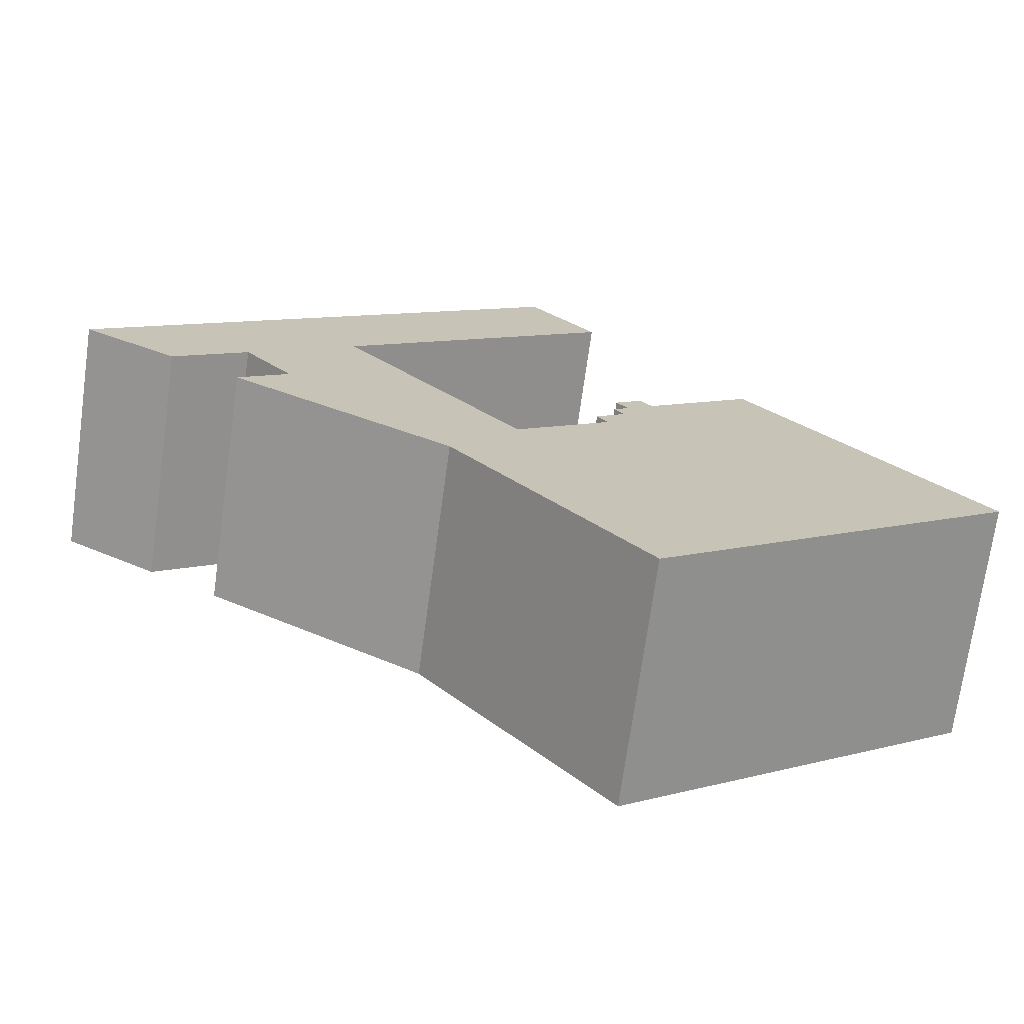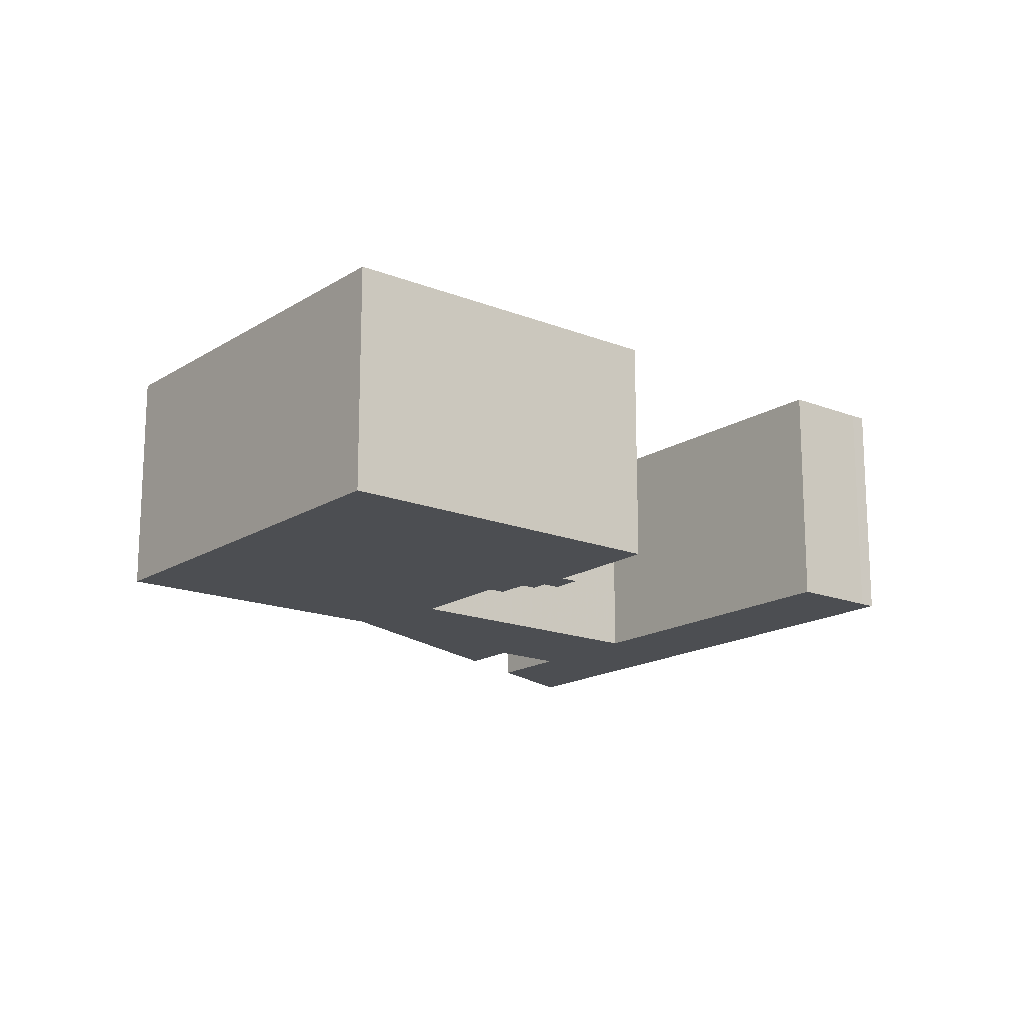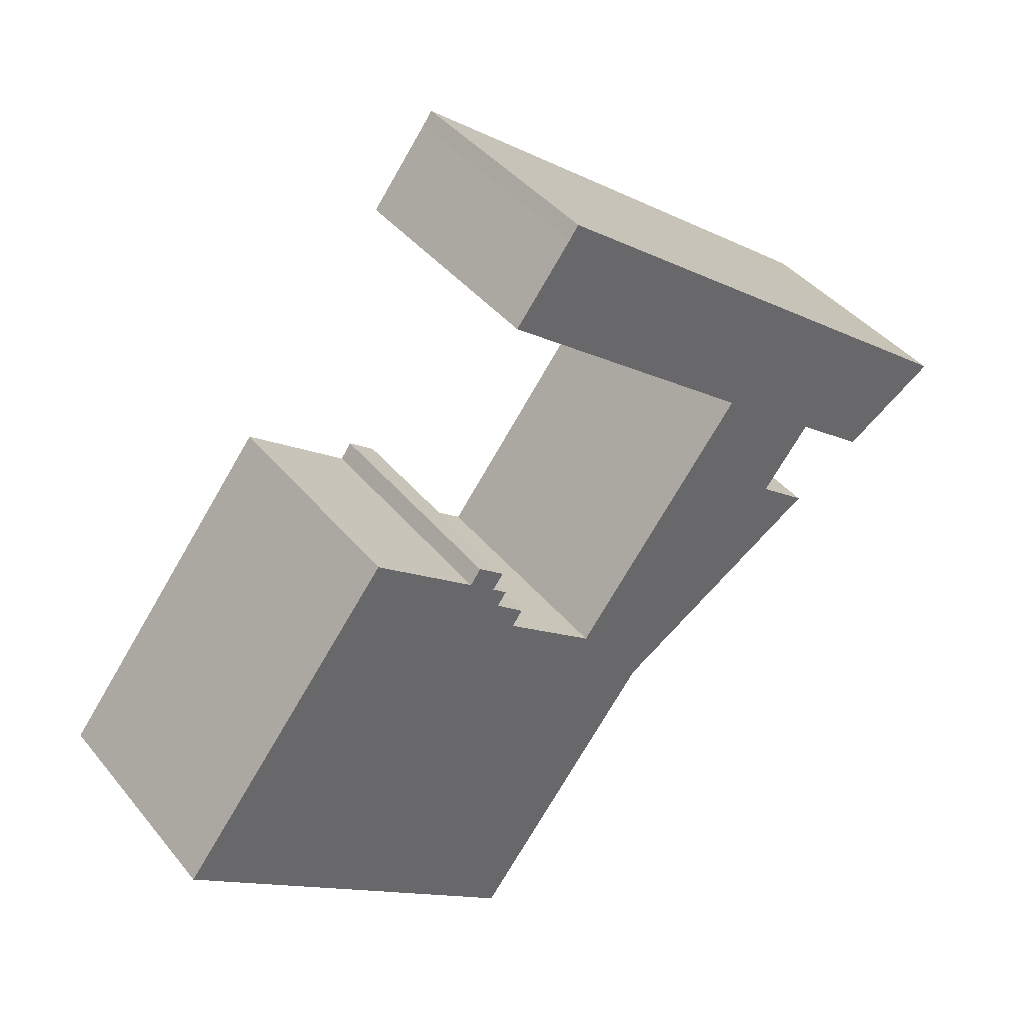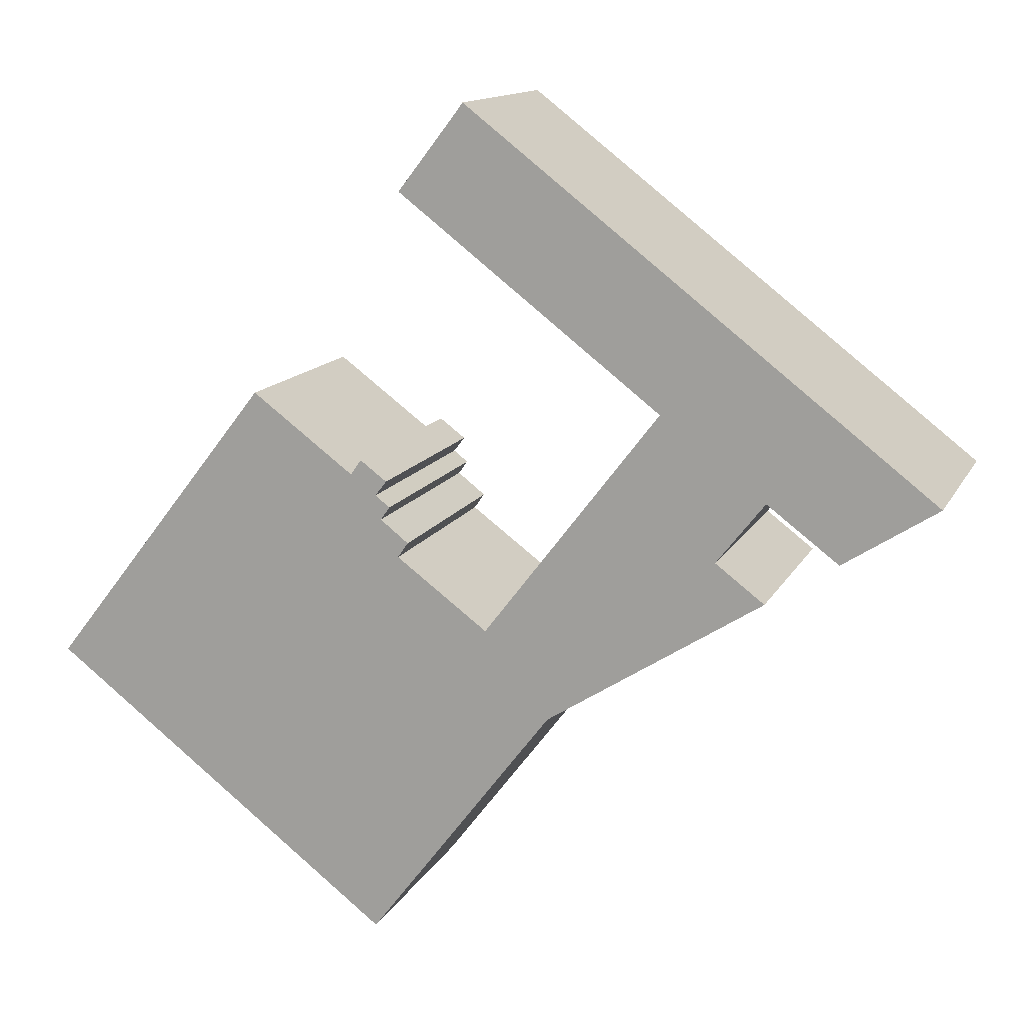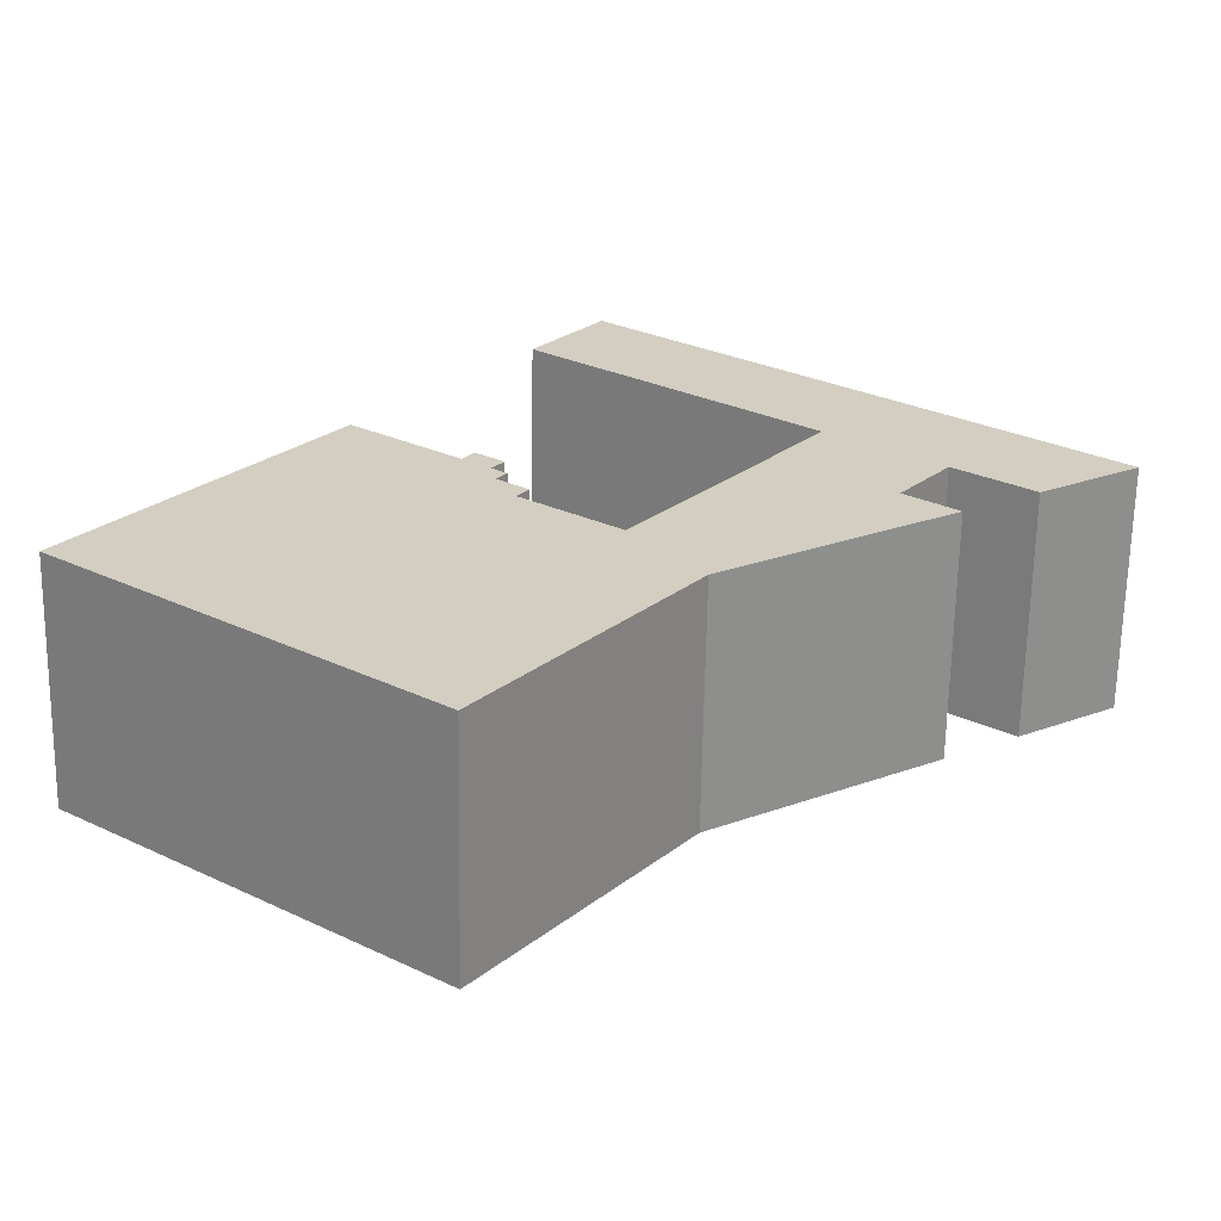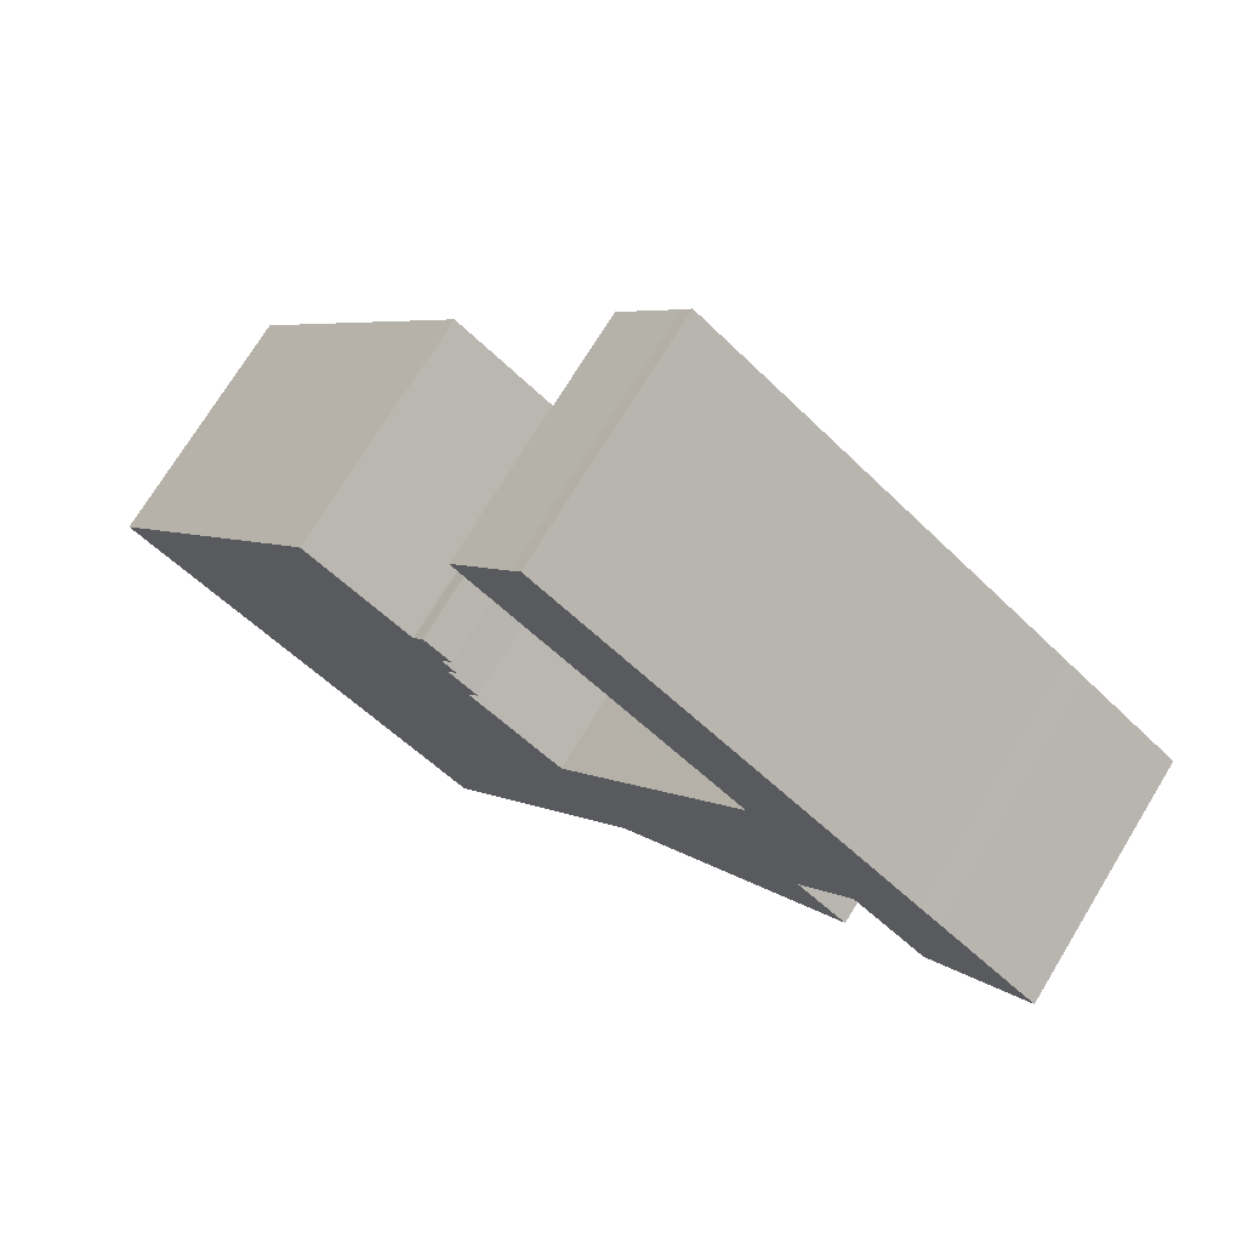
<metadata>
{"format":"obj","ext":"obj","renderer":"f3d","projection":"perspective","resolution":1024,"background":"white","views":[{"elev":-71.4,"azim":172.1,"up":"+Z"},{"elev":-16.8,"azim":-90.9,"up":"+Y"},{"elev":40.9,"azim":-35.2,"up":"+Z"},{"elev":13.1,"azim":18.3,"up":"+Z"},{"elev":-65.0,"azim":-1.0,"up":"+Z"},{"elev":72.9,"azim":31.4,"up":"+Z"}]}
</metadata>
<code>
g default
v -14.75 0 -14.32
v -5.573 0 -21.39
v 3.818 0 -9.129
v 14.76 0 -2.213
v 12.29 0 -0.3336
v 14.72 0 2.758
v 18.34 0 0.02221
v 23.1 0 3.058
v 18.2 0 6.861
v 17.36 0 7.506
v 16.05 0 8.529
v -0.5412 0 21.39
v -1.017 0 20.75
v -3.869 0 17.05
v 9.428 0 6.761
v 0.5412 0 -4.803
v -4.104 0 -1.334
v -3.576 0 -0.5781
v -5.01 0 0.5448
v -4.549 0 1.201
v -5.28 0 1.779
v -4.711 0 2.524
v -6.056 0 3.536
v -6.597 0 2.769
v -11.78 0 6.661
v -23.09 0 -7.895
v -14.75 11.81 -14.32
v -5.573 11.81 -21.39
v 3.818 11.81 -9.129
v 14.76 11.81 -2.213
v 12.29 11.81 -0.3336
v 14.72 11.81 2.758
v 18.34 11.81 0.02221
v 23.1 11.81 3.058
v 18.2 11.81 6.861
v 17.36 11.81 7.506
v 16.05 11.81 8.529
v -0.5412 11.81 21.39
v -1.017 11.81 20.75
v -3.869 11.81 17.05
v 9.428 11.81 6.761
v 0.5412 11.81 -4.803
v -4.104 11.81 -1.334
v -3.576 11.81 -0.5781
v -5.01 11.81 0.5448
v -4.549 11.81 1.201
v -5.28 11.81 1.779
v -4.711 11.81 2.524
v -6.056 11.81 3.536
v -6.597 11.81 2.769
v -11.78 11.81 6.661
v -23.09 11.81 -7.895
f 11 14 13
f 11 13 12
f 10 14 11
f 9 14 10
f 14 9 15
f 8 15 9
f 6 15 8
f 5 15 6
f 5 4 16
f 15 5 16
f 3 26 16
f 3 16 4
f 26 3 1
f 2 1 3
f 7 6 8
f 21 24 22
f 21 25 24
f 20 25 21
f 19 25 20
f 17 19 18
f 17 25 19
f 17 16 26
f 25 17 26
f 22 24 23
f 37 40 39
f 37 39 38
f 36 40 37
f 35 40 36
f 40 35 41
f 34 41 35
f 32 41 34
f 31 41 32
f 31 30 42
f 41 31 42
f 29 52 42
f 29 42 30
f 52 29 27
f 28 27 29
f 33 32 34
f 47 50 48
f 47 51 50
f 46 51 47
f 45 51 46
f 43 45 44
f 43 51 45
f 43 42 52
f 51 43 52
f 48 50 49
f 14 13 39
f 39 40 14
f 13 12 38
f 38 39 13
f 12 11 37
f 37 38 12
f 11 10 36
f 36 37 11
f 10 9 35
f 35 36 10
f 15 14 40
f 40 41 15
f 9 8 34
f 34 35 9
f 6 5 31
f 31 32 6
f 5 4 30
f 30 31 5
f 16 15 41
f 41 42 16
f 4 3 29
f 29 30 4
f 1 26 52
f 52 27 1
f 2 1 27
f 27 28 2
f 3 2 28
f 28 29 3
f 7 6 32
f 32 33 7
f 8 7 33
f 33 34 8
f 22 21 47
f 47 48 22
f 25 24 50
f 50 51 25
f 21 20 46
f 46 47 21
f 20 19 45
f 45 46 20
f 19 18 44
f 44 45 19
f 18 17 43
f 43 44 18
f 17 16 42
f 42 43 17
f 26 25 51
f 51 52 26
f 24 23 49
f 49 50 24
f 23 22 48
f 48 49 23

</code>
